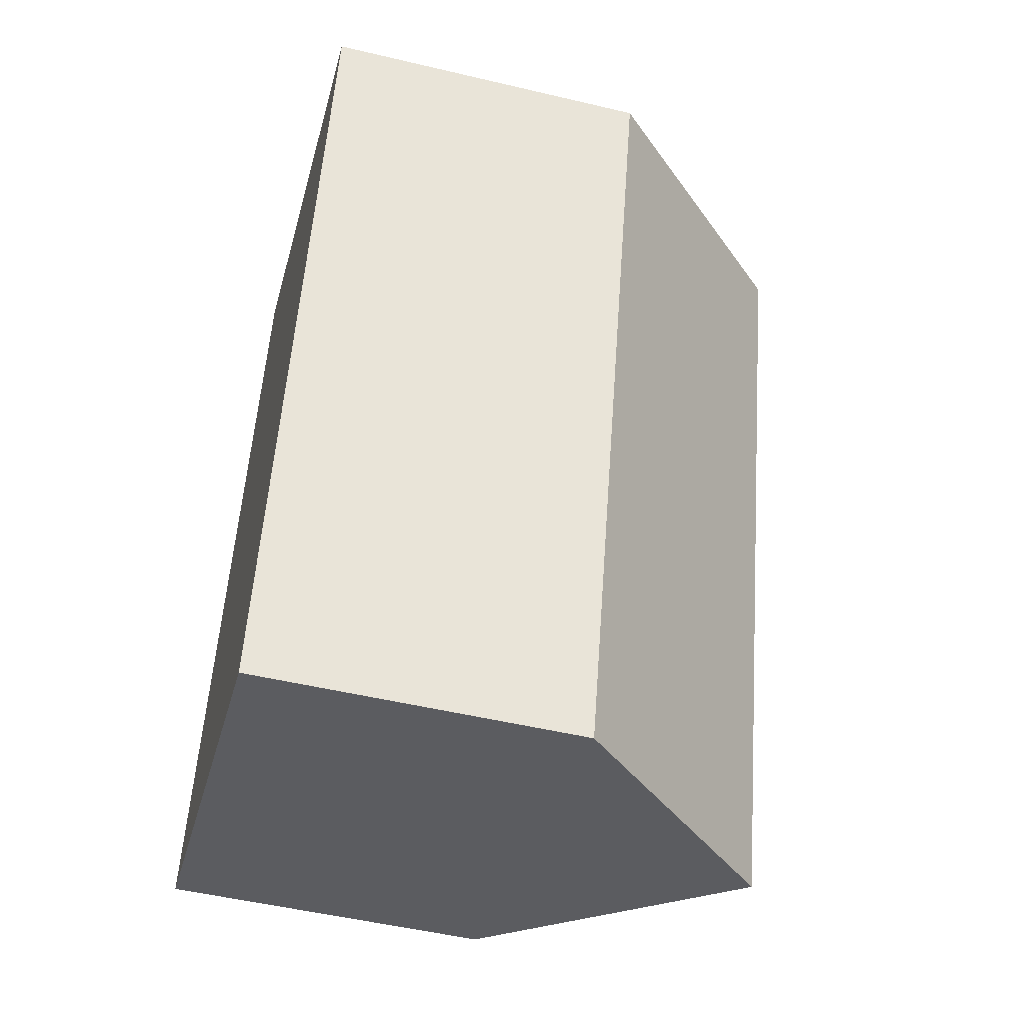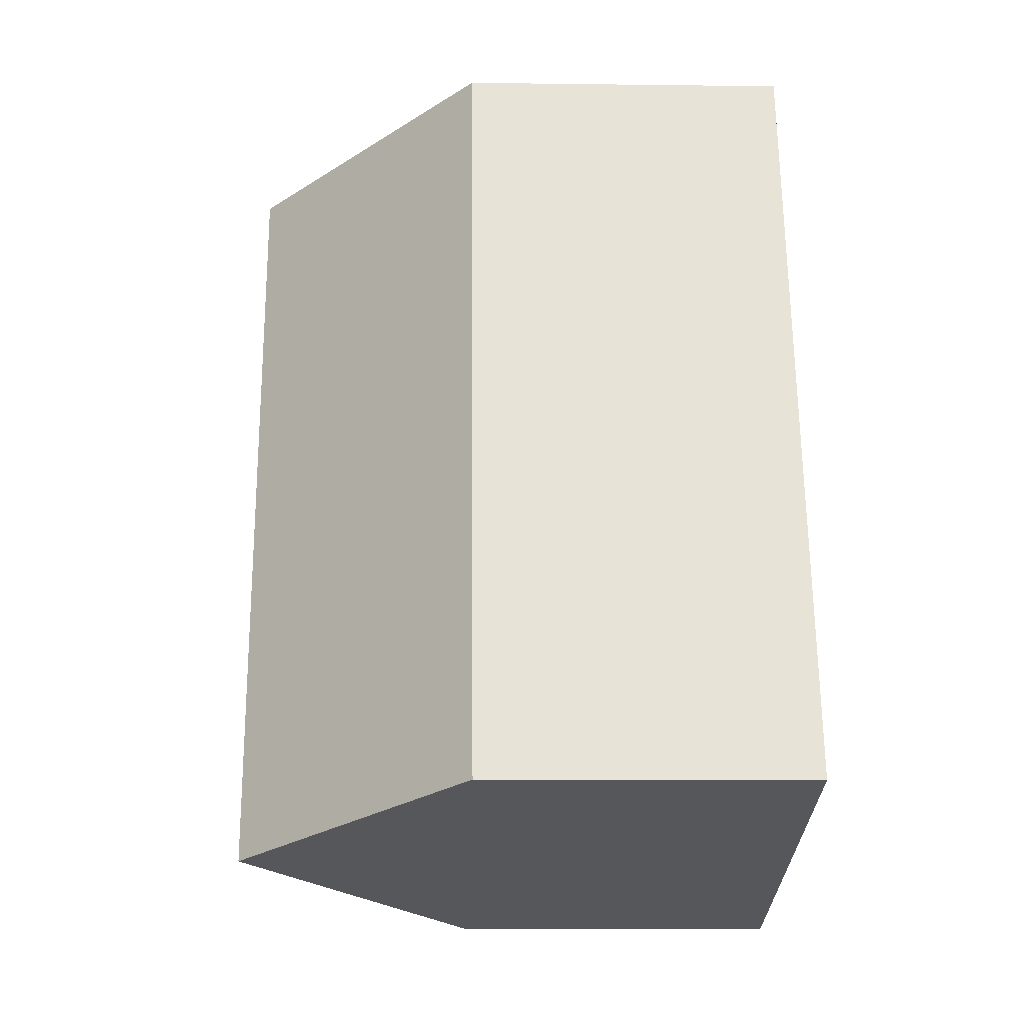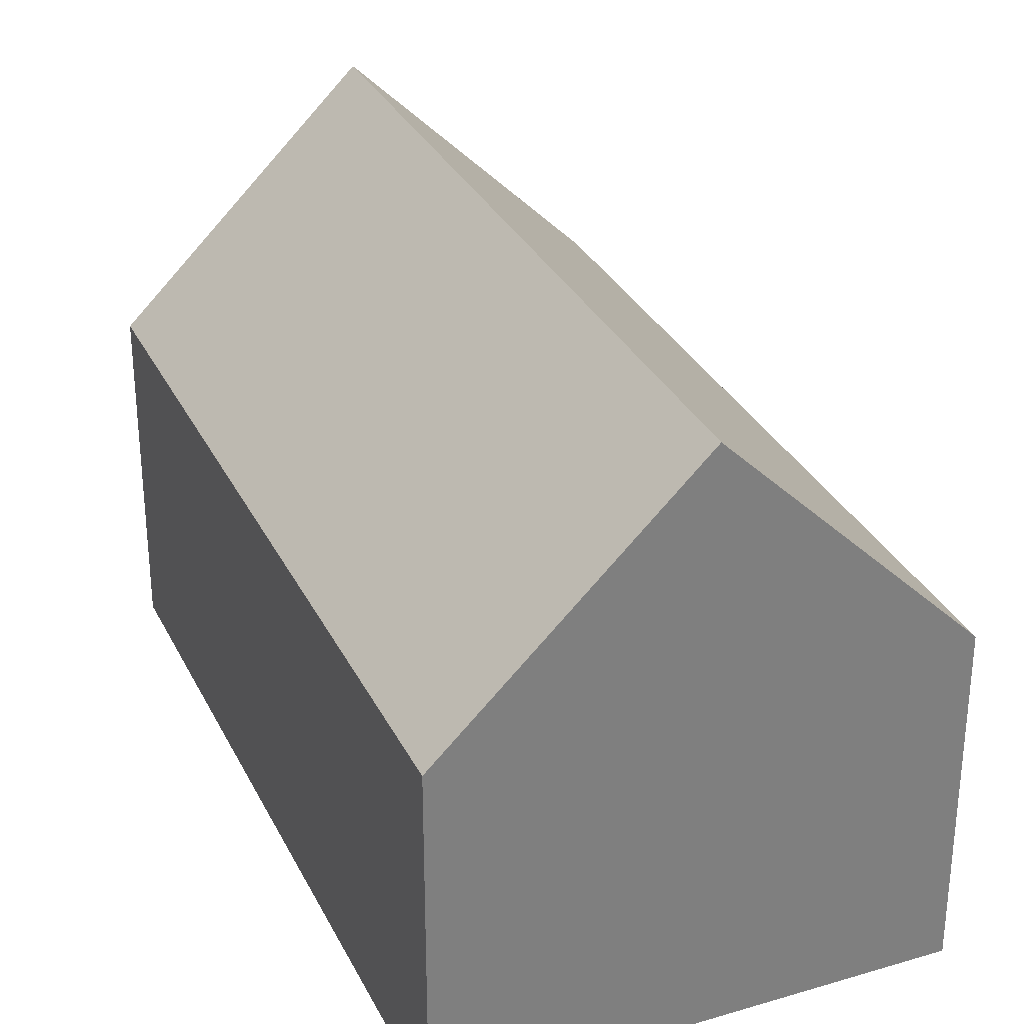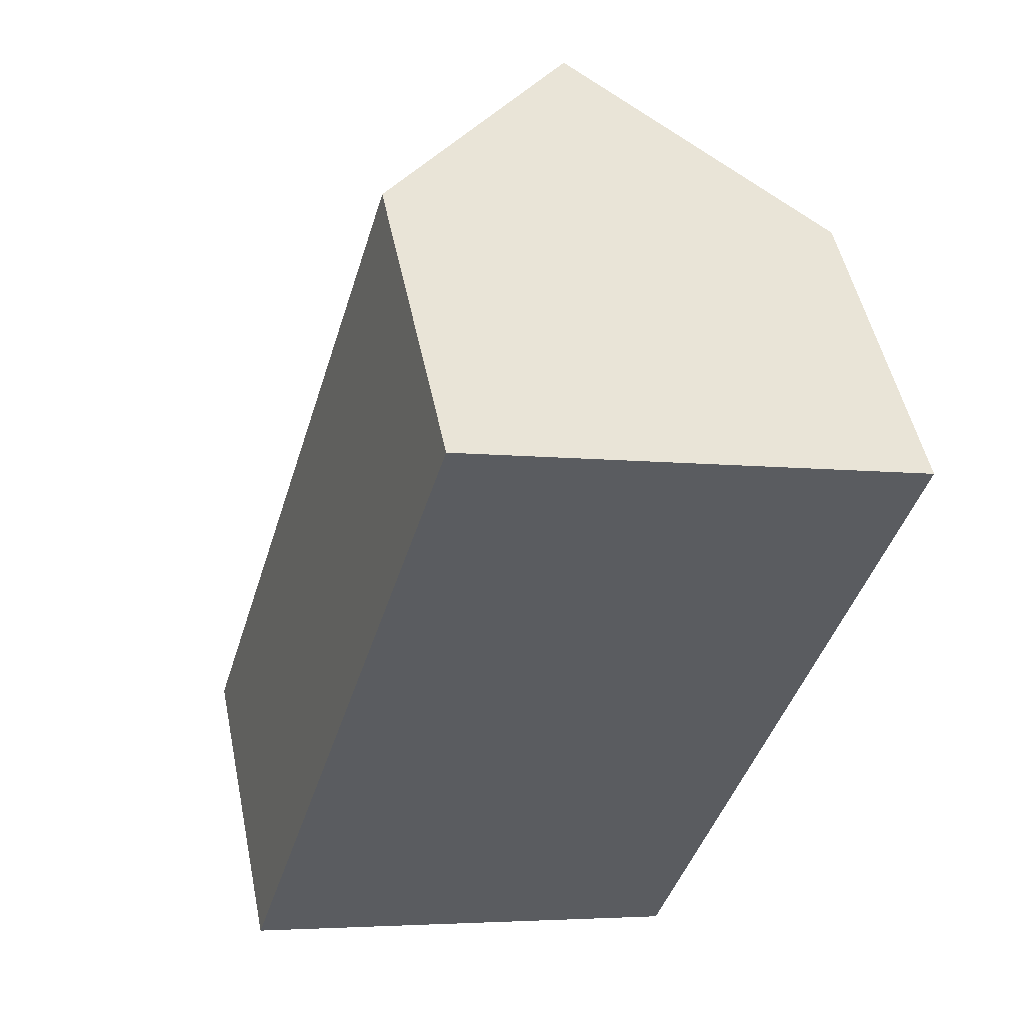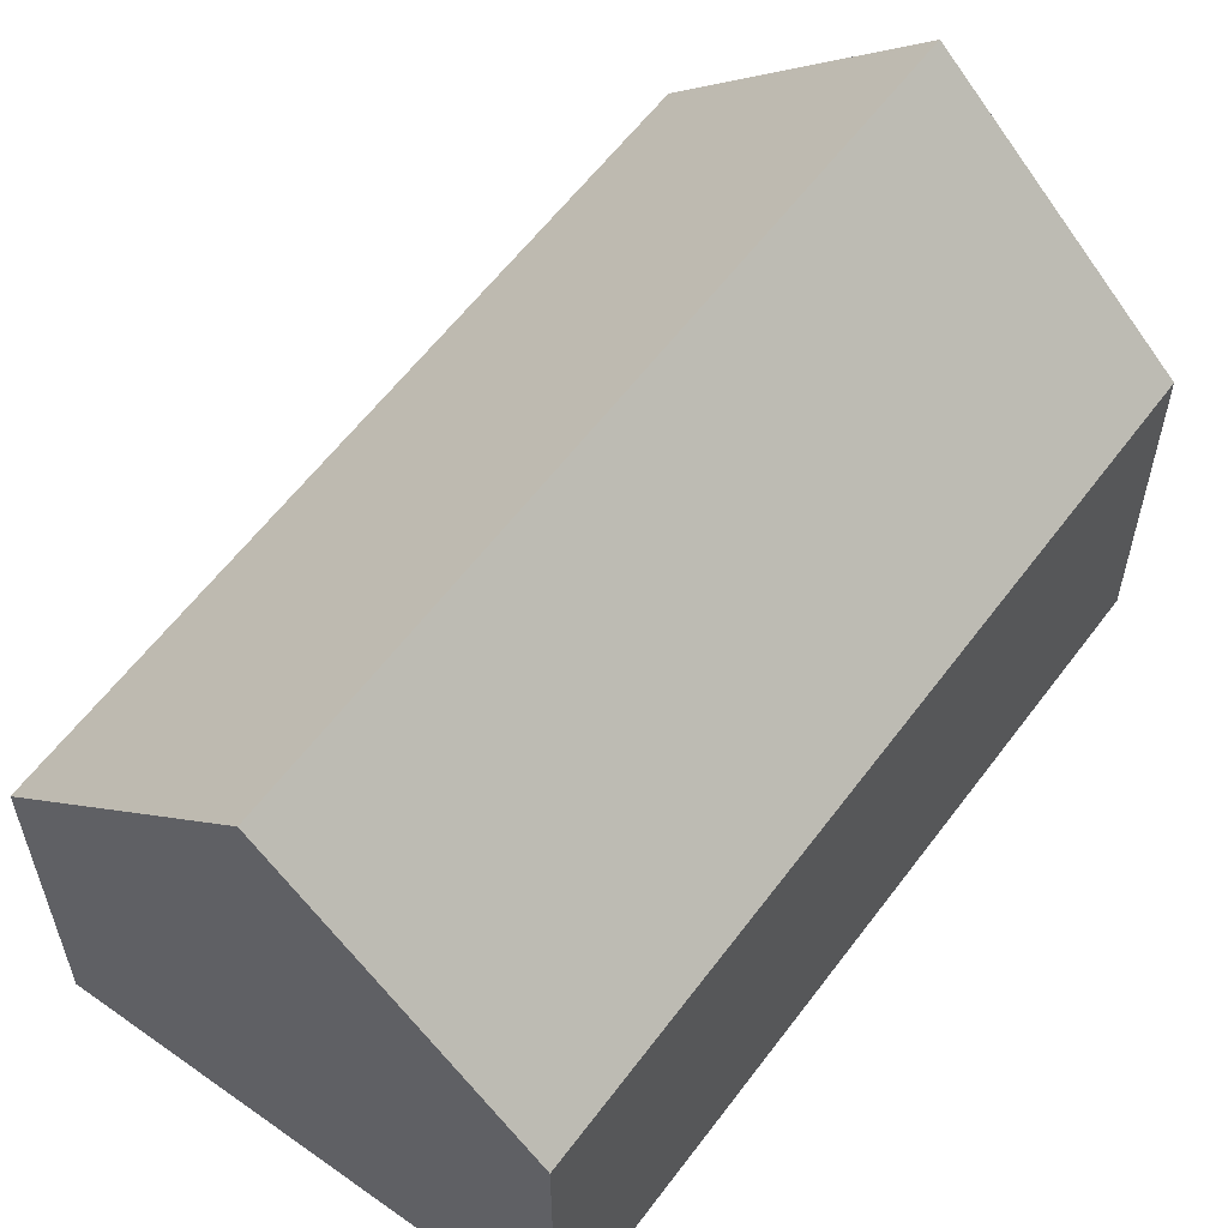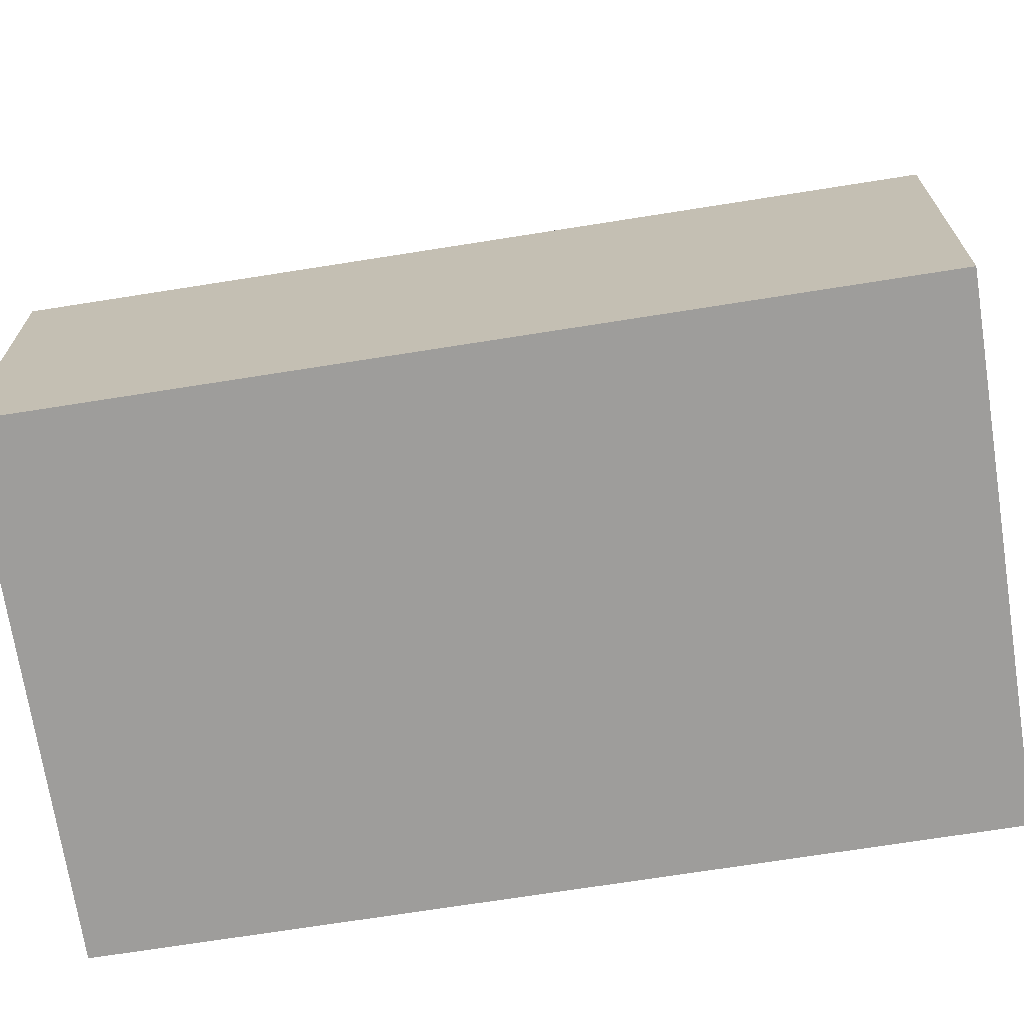
<metadata>
{"format":"obj","ext":"obj","renderer":"f3d","projection":"perspective","resolution":1024,"background":"white","views":[{"elev":-50.9,"azim":75.5,"up":"+Z"},{"elev":-10.3,"azim":-91.8,"up":"+Z"},{"elev":31.1,"azim":-6.1,"up":"+Y"},{"elev":51.1,"azim":-11.7,"up":"+Z"},{"elev":59.6,"azim":53.1,"up":"+Y"},{"elev":-70.6,"azim":-64.4,"up":"+Y"}]}
</metadata>
<code>
v  5.853 14.32 -1.759
v  17.5 8.358 15.91
v  11.7 8.367 -3.516
v  11.64 14.32 17.69
v  0 8.361 5.12e-16
v  5.799 8.361 19.47
v  11.7 2.153e-16 -3.516
v  5.853 1.077e-16 -1.759
v  0 0 0
v  5.799 -1.192e-15 19.47
v  11.64 -1.083e-15 17.69
v  17.5 -9.74e-16 15.91
g defaultobject
f 1 2 3
f 2 1 4
f 5 4 1
f 4 5 6
f 3 5 1
f 5 3 7
f 5 7 8
f 5 8 9
f 9 6 5
f 6 9 10
f 6 2 4
f 2 6 10
f 2 10 11
f 2 11 12
f 2 7 3
f 7 2 12
f 8 10 9
f 10 8 7
f 10 7 11
f 11 7 12

</code>
